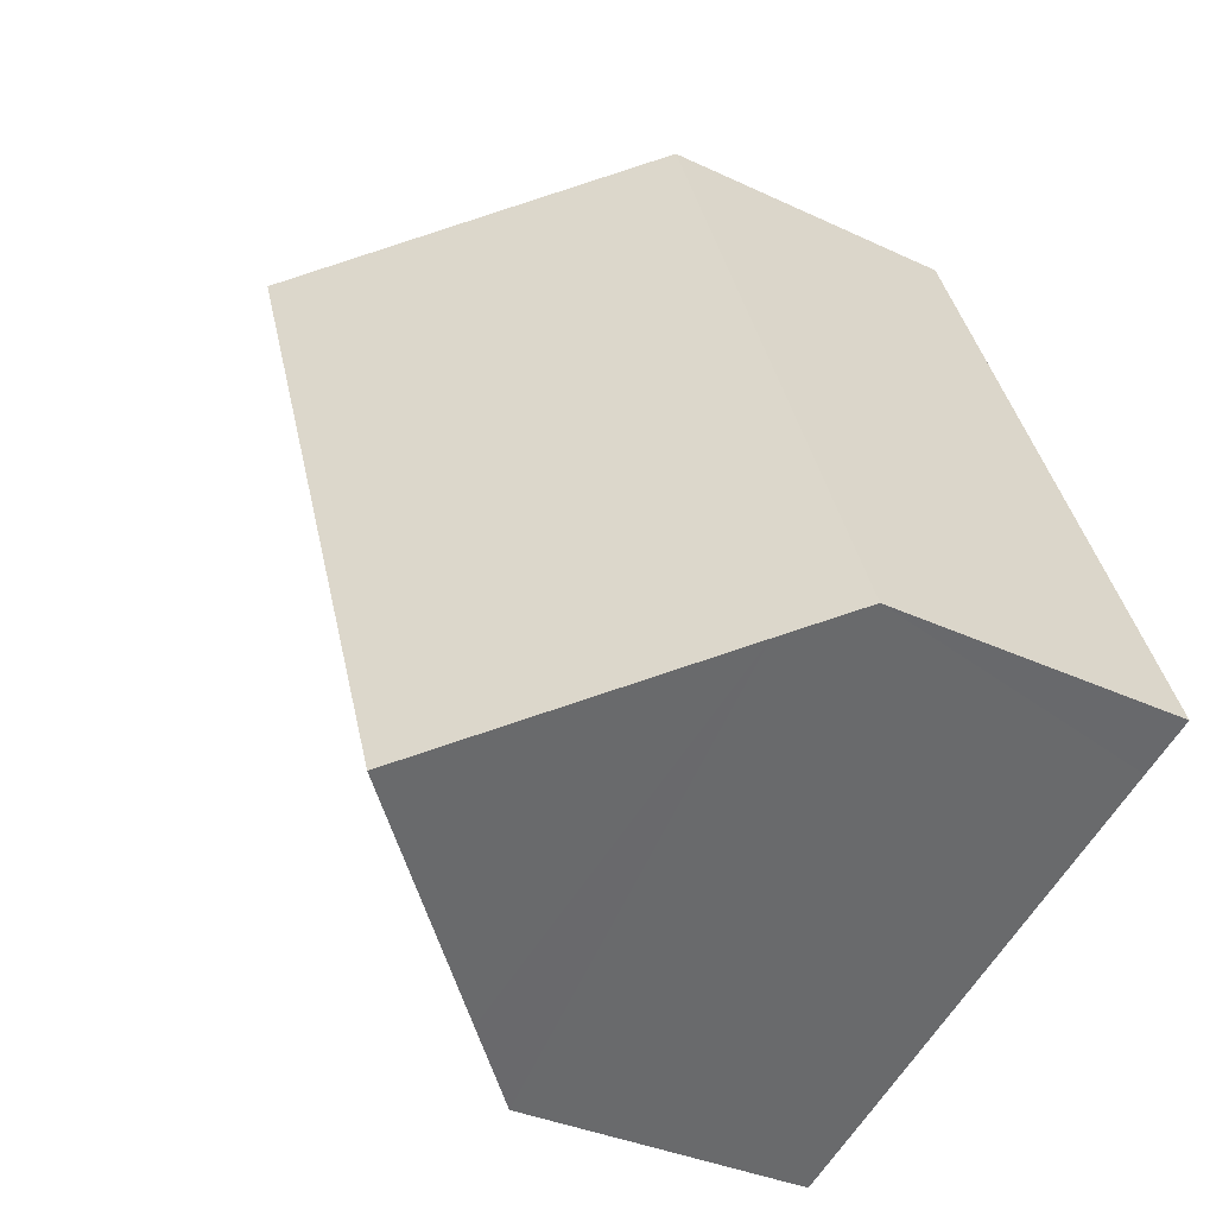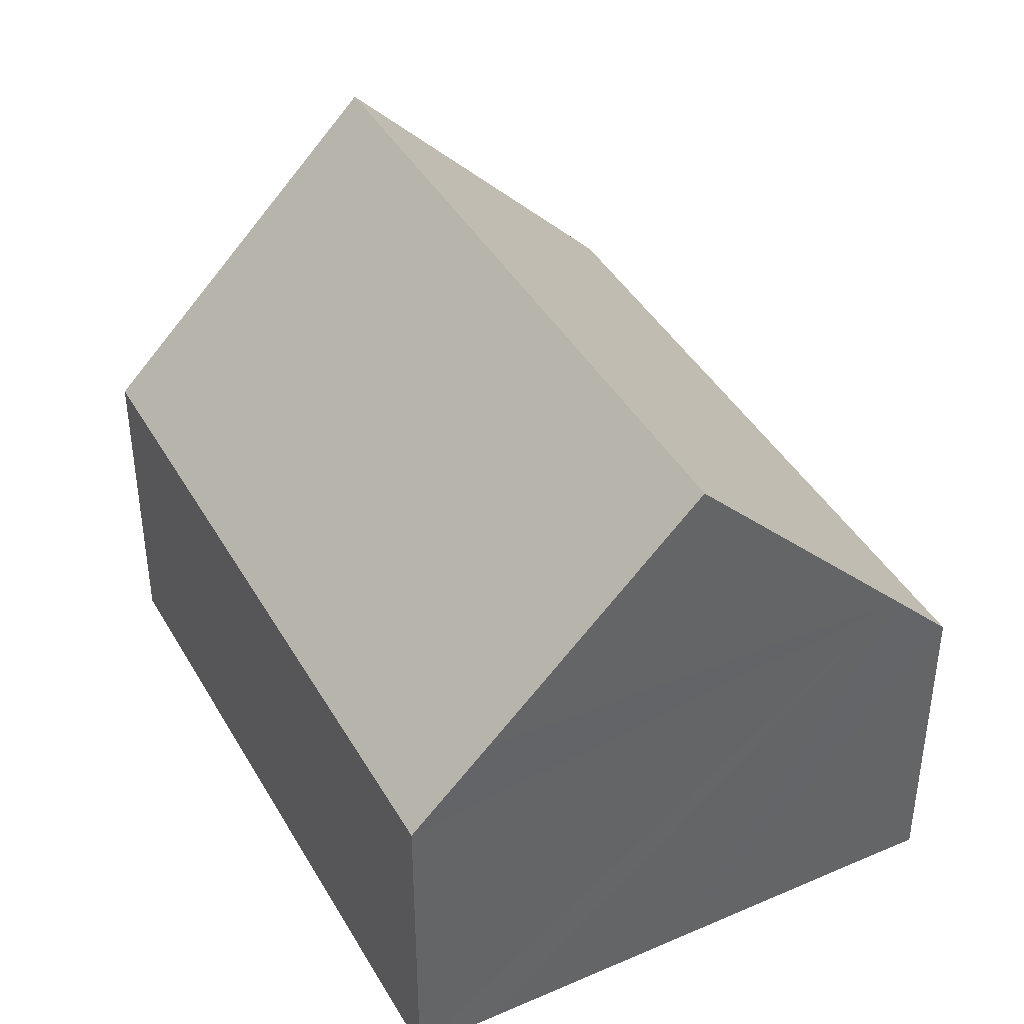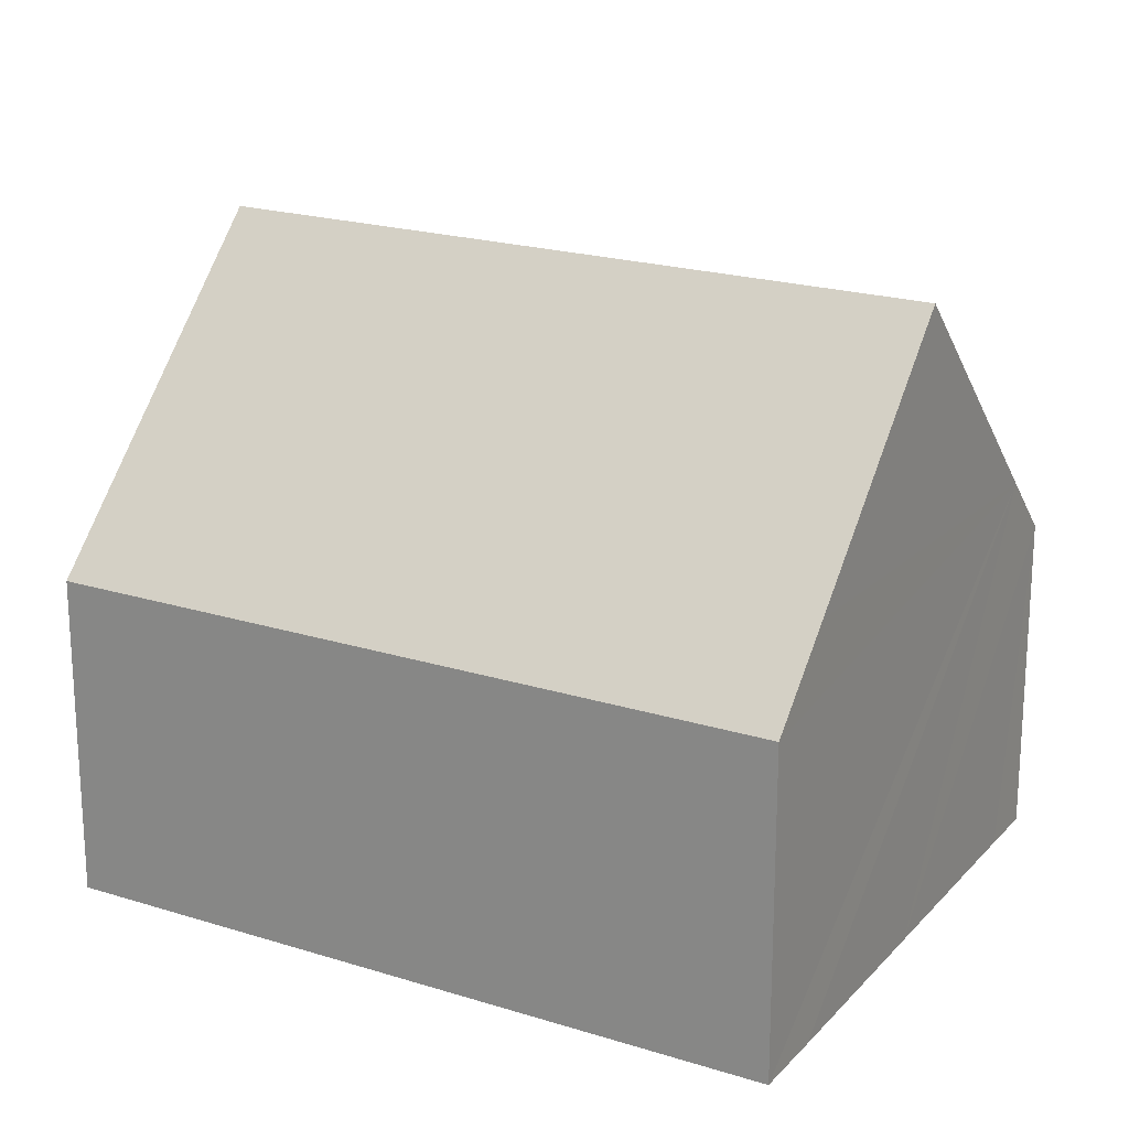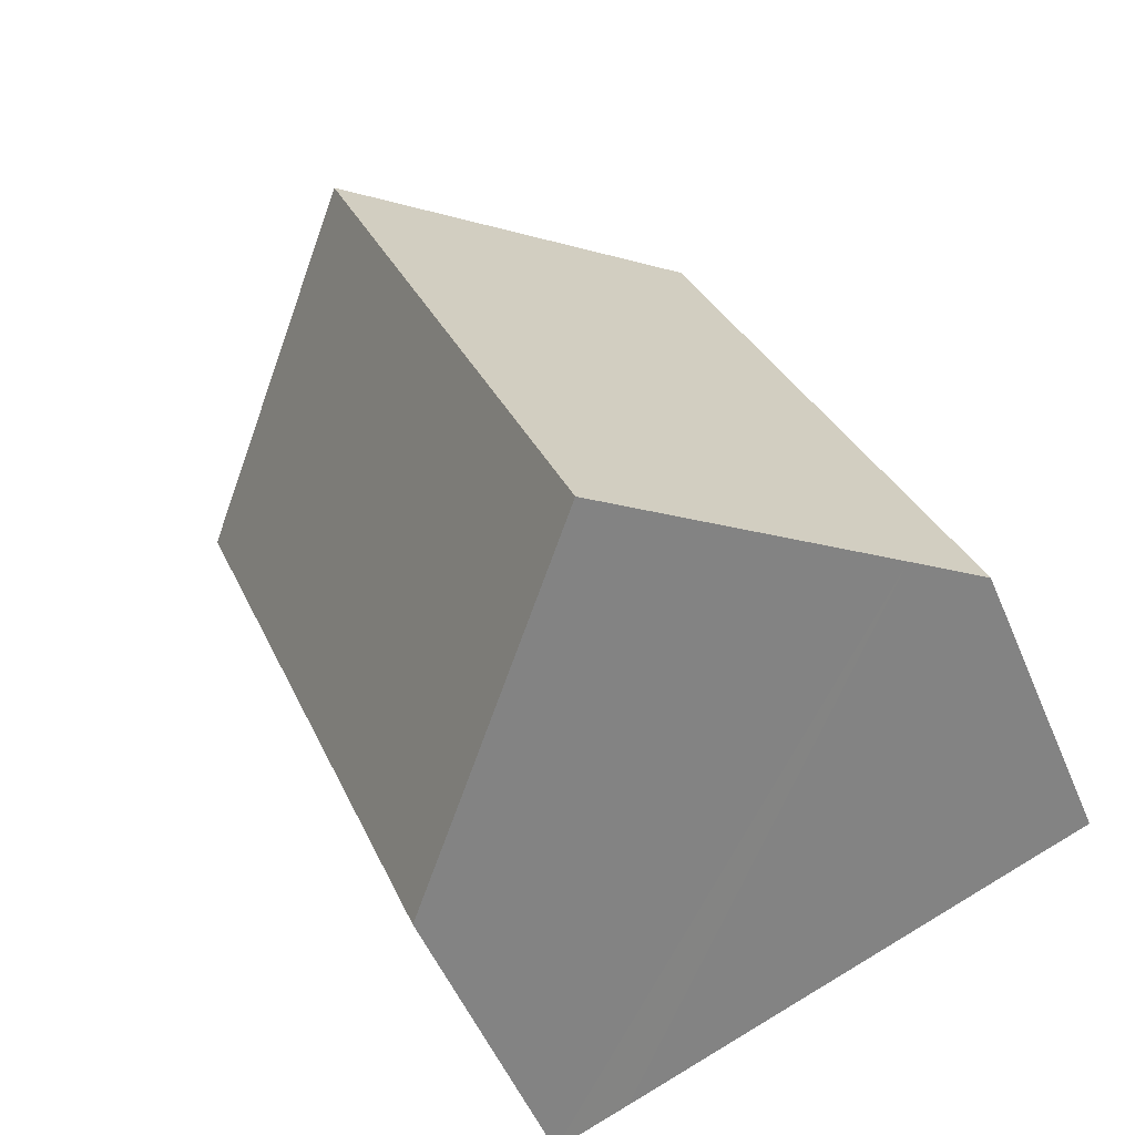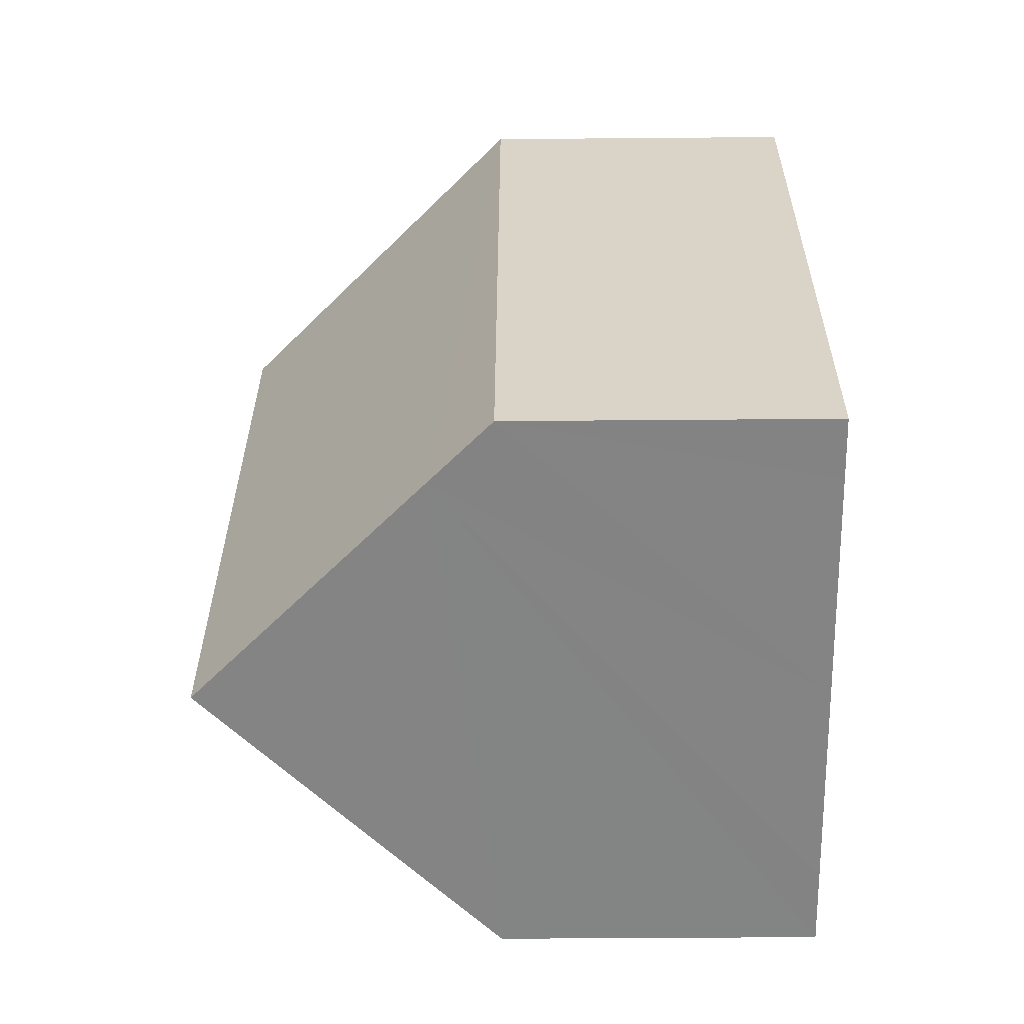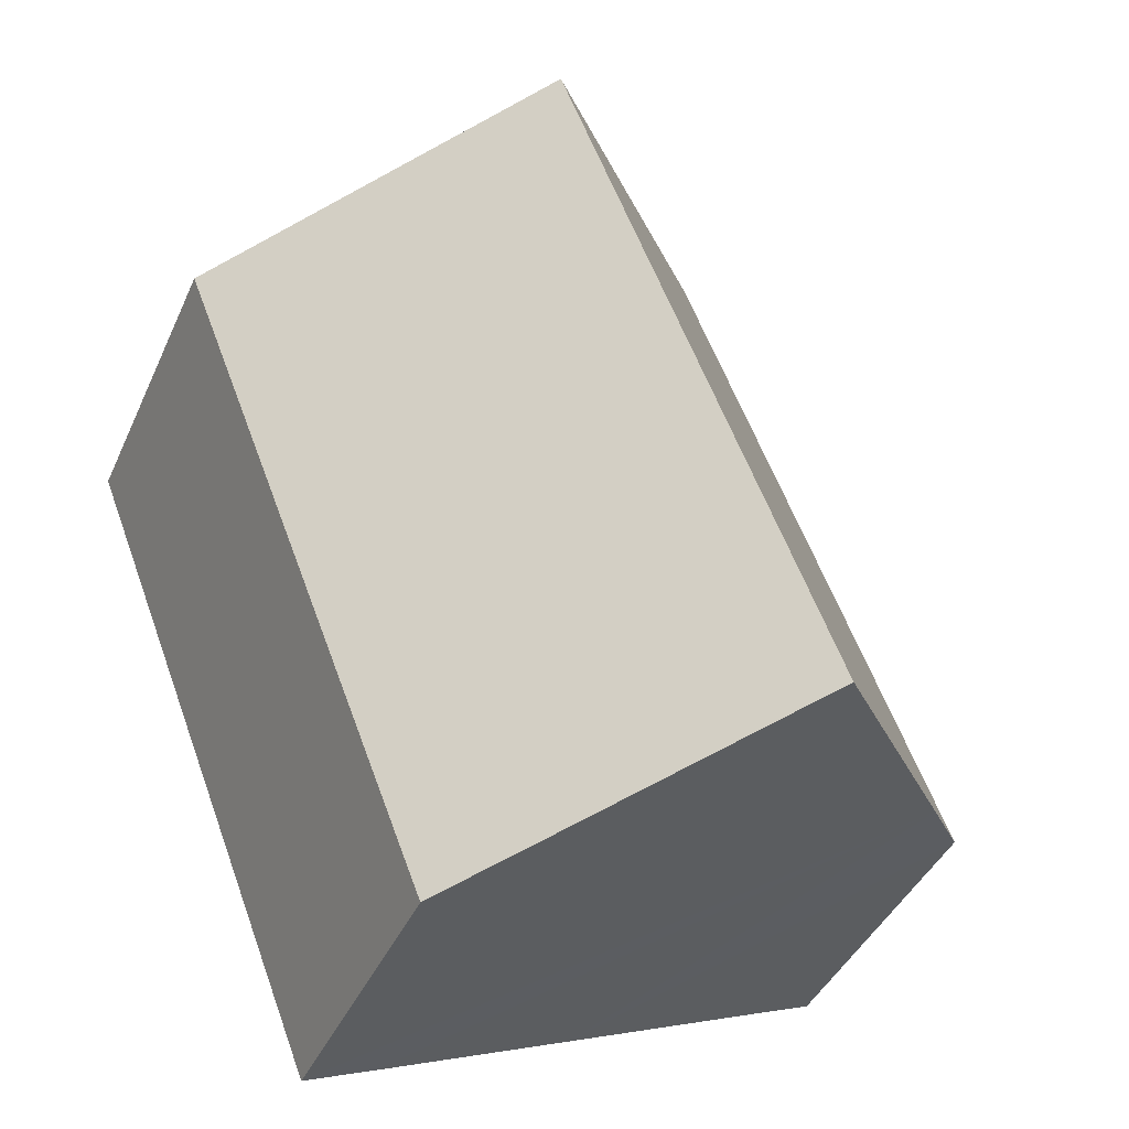
<metadata>
{"format":"obj","ext":"obj","renderer":"f3d","projection":"perspective","resolution":1024,"background":"white","views":[{"elev":-34.0,"azim":-122.7,"up":"+Z"},{"elev":41.4,"azim":174.0,"up":"+Y"},{"elev":20.7,"azim":141.1,"up":"+Y"},{"elev":-52.3,"azim":-157.5,"up":"+Z"},{"elev":-39.6,"azim":-89.4,"up":"+Z"},{"elev":-41.9,"azim":157.1,"up":"+Z"}]}
</metadata>
<code>
v  7.513 6.317 -2.992
v  12.93 5.06 7.359
v  8.679 5.06 -3.451
v  8.587 9.746 9.069
v  4.339 9.746 -1.726
v  4.241 5.06 10.78
v  0.923 6.056 -0.363
v  0 5.06 3.098e-16
v  0 0 0
v  4.241 -6.6e-16 10.78
v  8.587 -5.553e-16 9.069
v  12.93 -4.506e-16 7.359
v  8.679 2.113e-16 -3.451
v  7.513 1.832e-16 -2.992
v  4.339 1.057e-16 -1.726
v  0.923 2.223e-17 -0.363
g defaultobject
f 1 2 3
f 2 1 4
f 4 1 5
f 6 7 8
f 7 6 5
f 5 6 4
f 9 6 8
f 6 9 10
f 6 2 4
f 2 6 10
f 2 10 11
f 2 11 12
f 12 3 2
f 3 12 13
f 1 7 5
f 7 1 3
f 7 3 13
f 7 13 14
f 7 14 15
f 7 15 8
f 8 15 16
f 8 16 9
f 11 13 12
f 13 11 10
f 13 10 16
f 16 10 9
f 13 16 14
f 14 16 15

</code>
